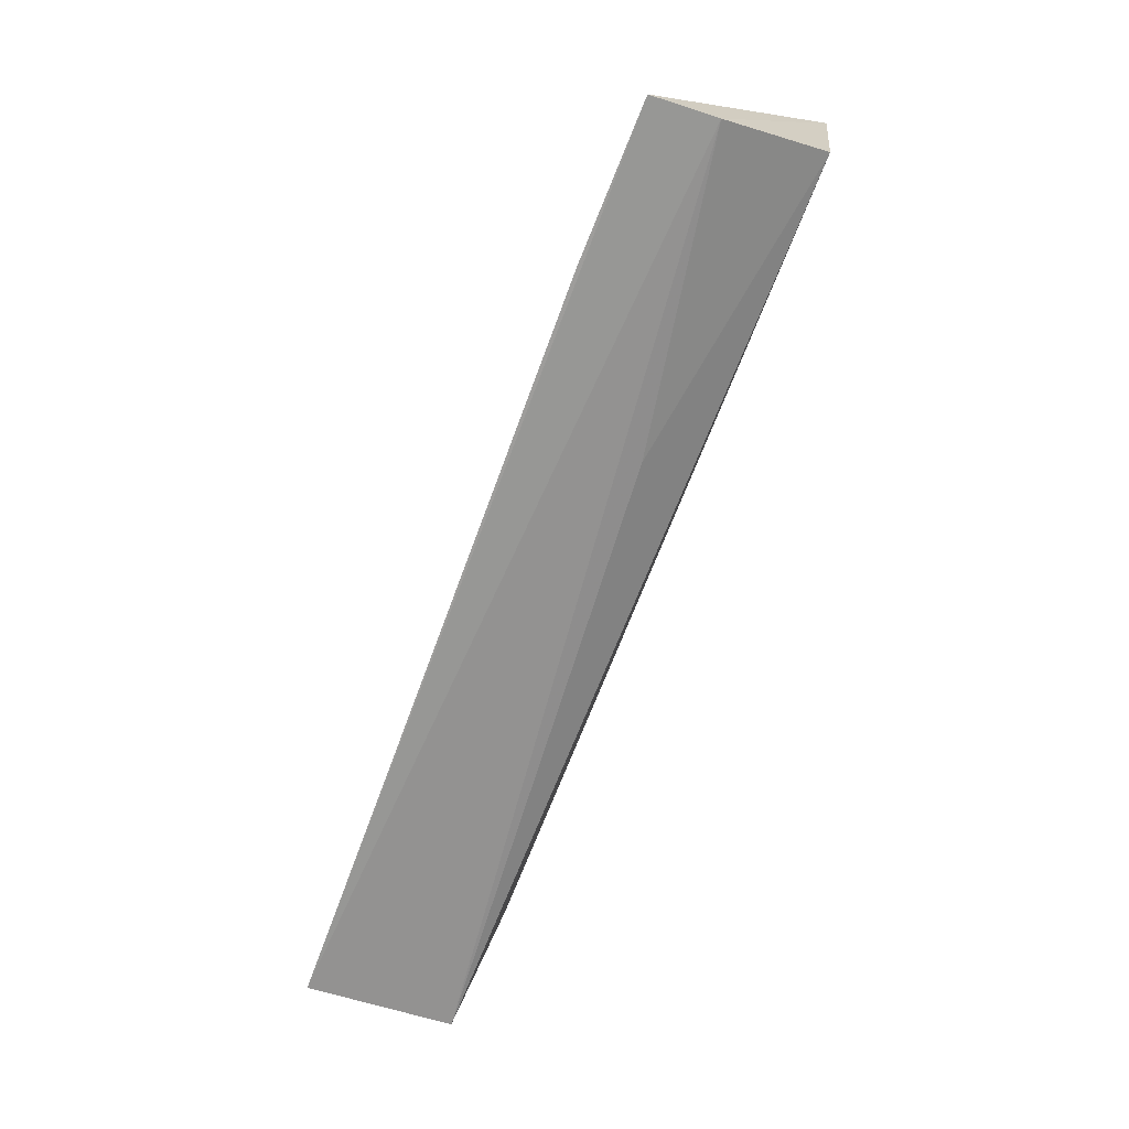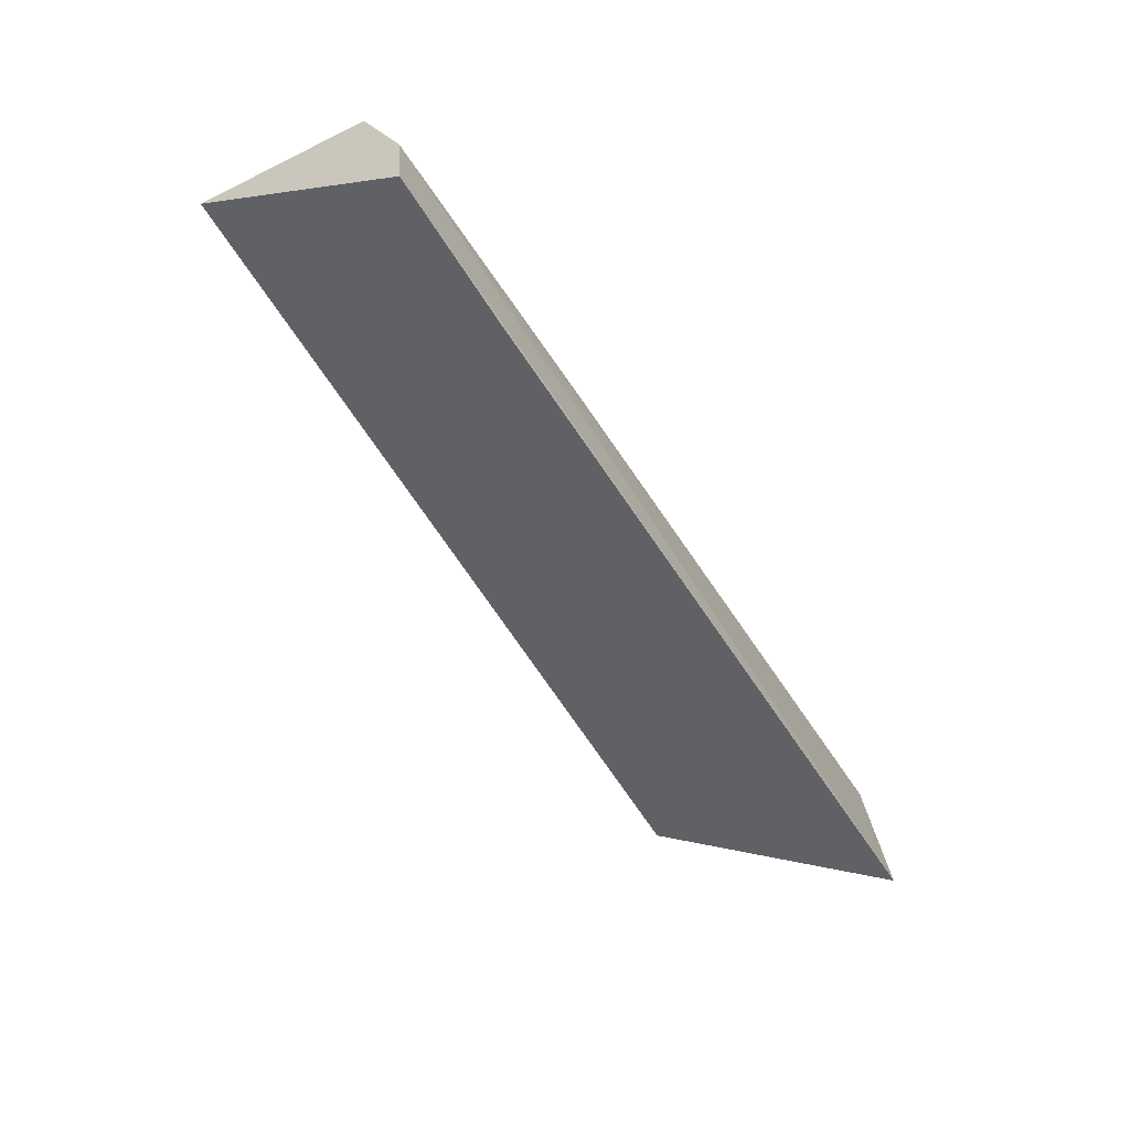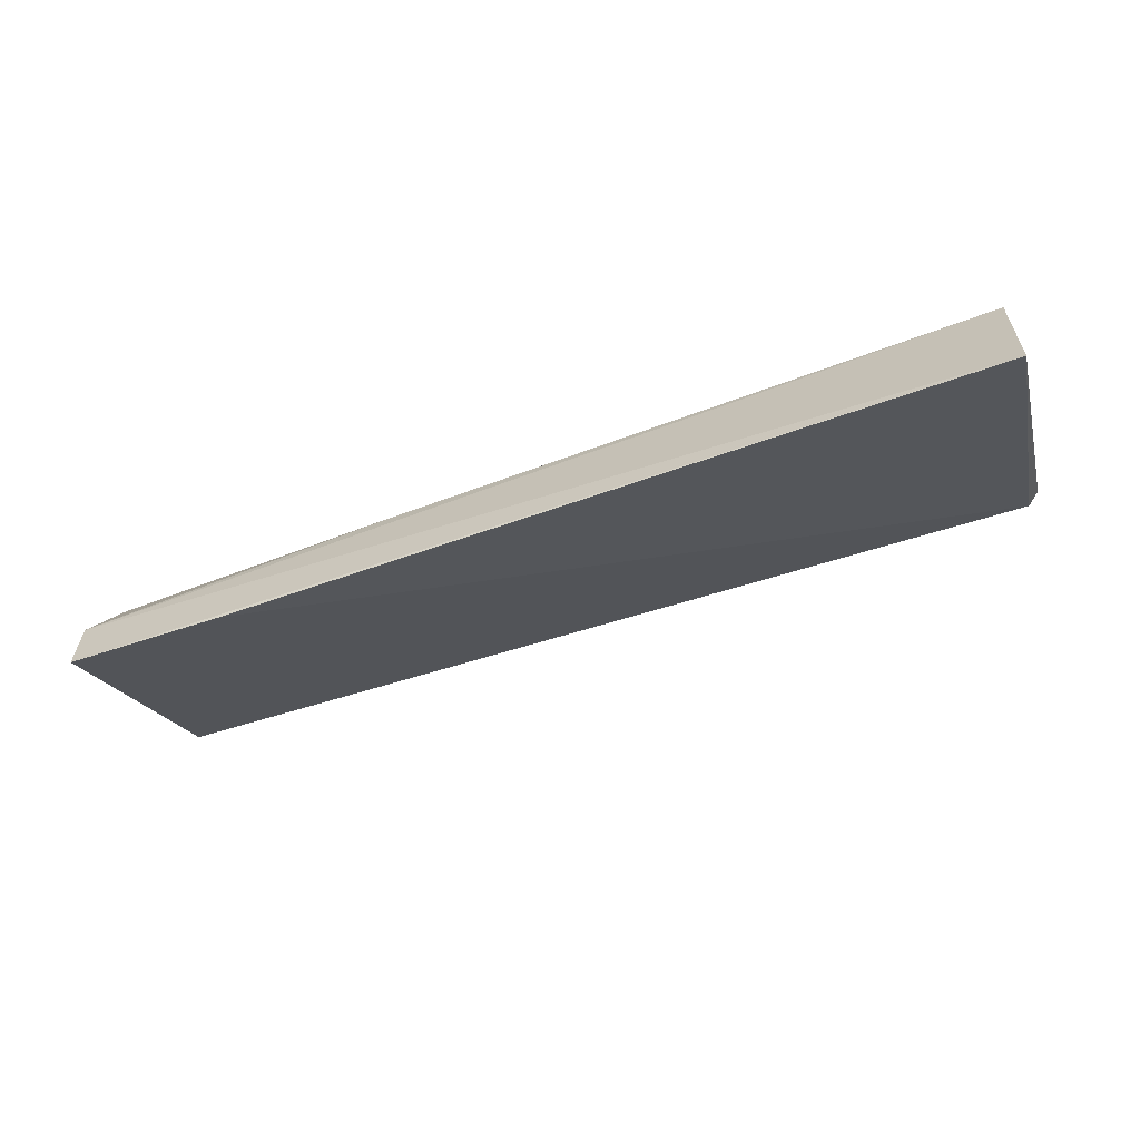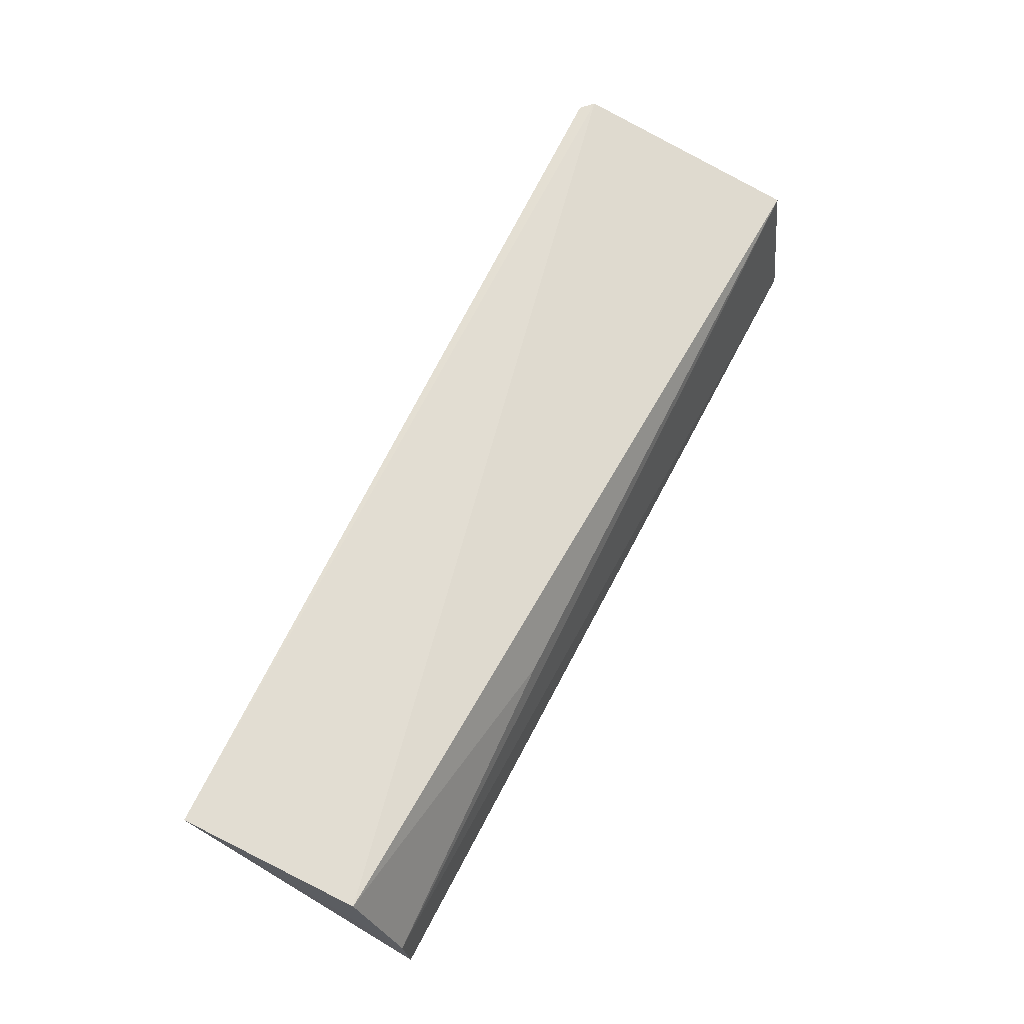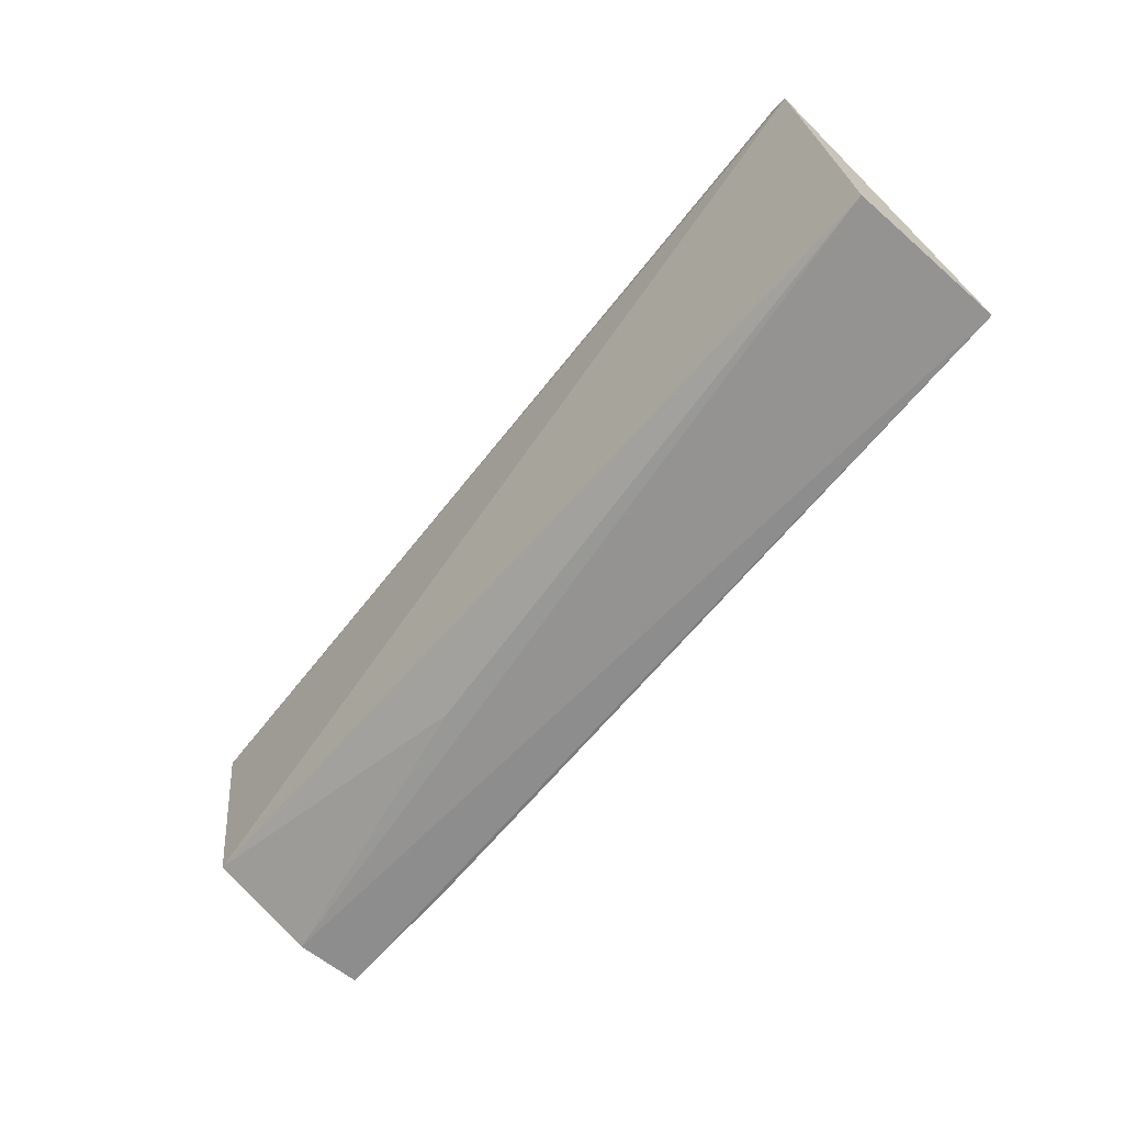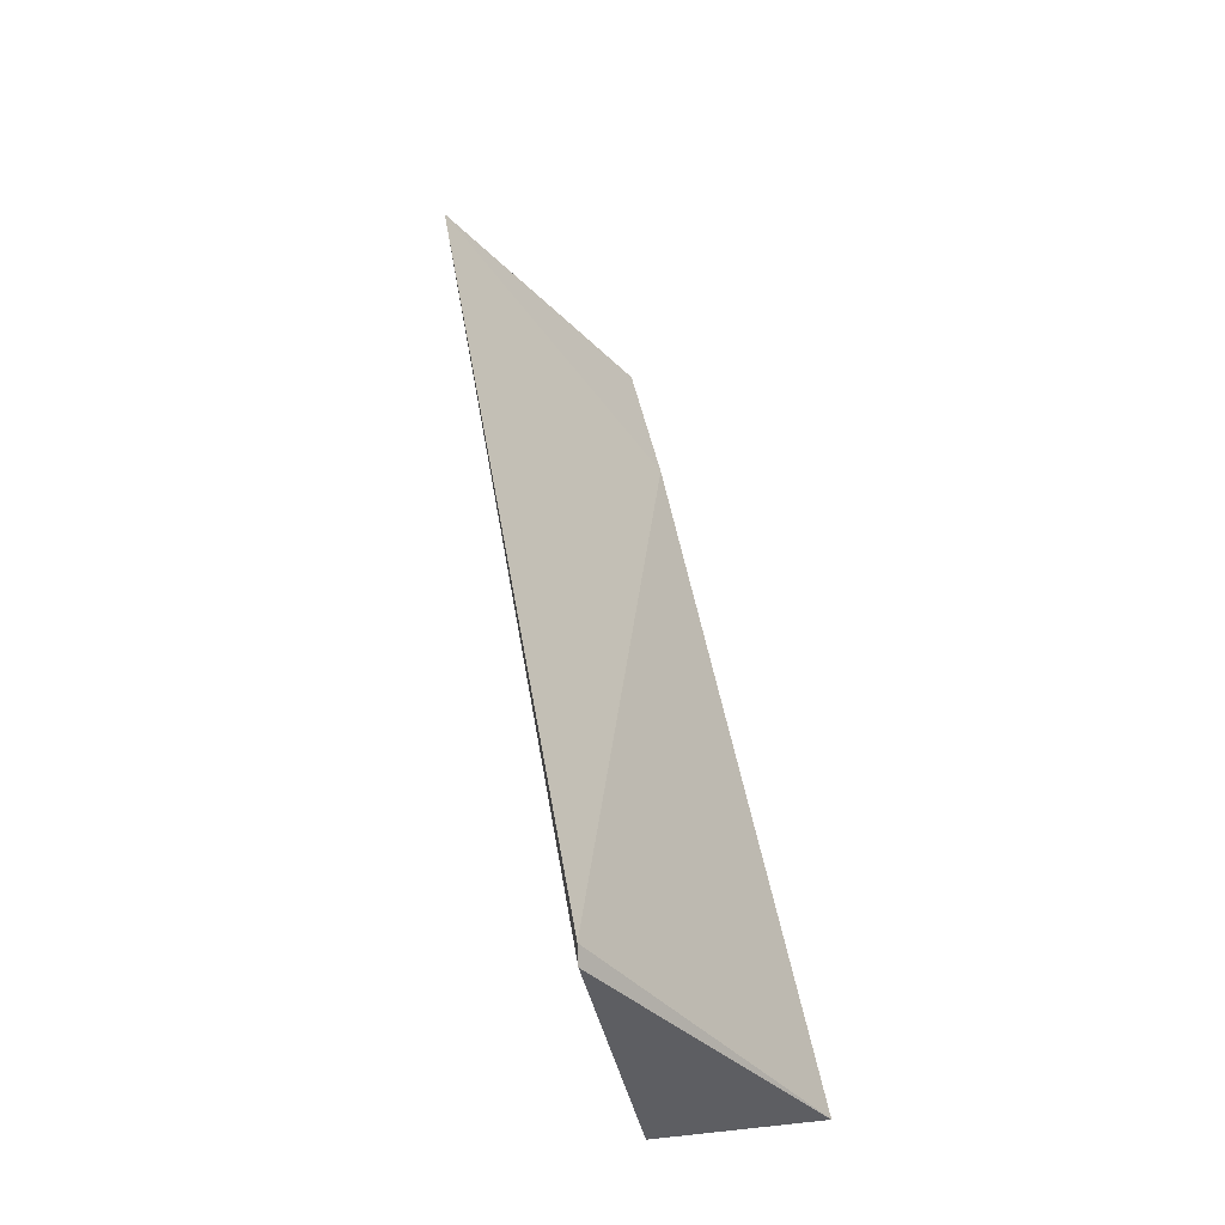
<metadata>
{"format":"obj","ext":"obj","renderer":"f3d","projection":"perspective","resolution":1024,"background":"white","views":[{"elev":-67.6,"azim":69.3,"up":"+Z"},{"elev":-55.1,"azim":119.7,"up":"+Y"},{"elev":-59.8,"azim":-161.6,"up":"+Y"},{"elev":65.5,"azim":116.0,"up":"+Y"},{"elev":-64.0,"azim":-128.9,"up":"+Z"},{"elev":44.9,"azim":-99.8,"up":"+Z"}]}
</metadata>
<code>
v 0.006789 -0.02182 0.004302
v 0.006628 -0.02182 0.004266
v 0.006721 -0.02487 0.0006143
v -0.008099 -0.0224 0.0005554
v -0.00784 -0.02162 0.004473
v 0.006774 -0.02214 0.001409
v -0.008023 -0.02481 0.0002306
v 0.004256 -0.02492 0.0005587
v 0.006763 -0.02382 0.0006829
v -0.008031 -0.0216 0.004271
v 0.001845 -0.02302 0.0007191
f 8 3 1
f 8 1 5
f 8 7 3
f 8 5 7
f 9 6 1
f 9 1 3
f 9 7 4
f 9 3 7
f 10 5 1
f 10 1 6
f 10 6 4
f 10 7 5
f 10 4 7
f 11 9 4
f 11 4 6
f 11 6 9

</code>
